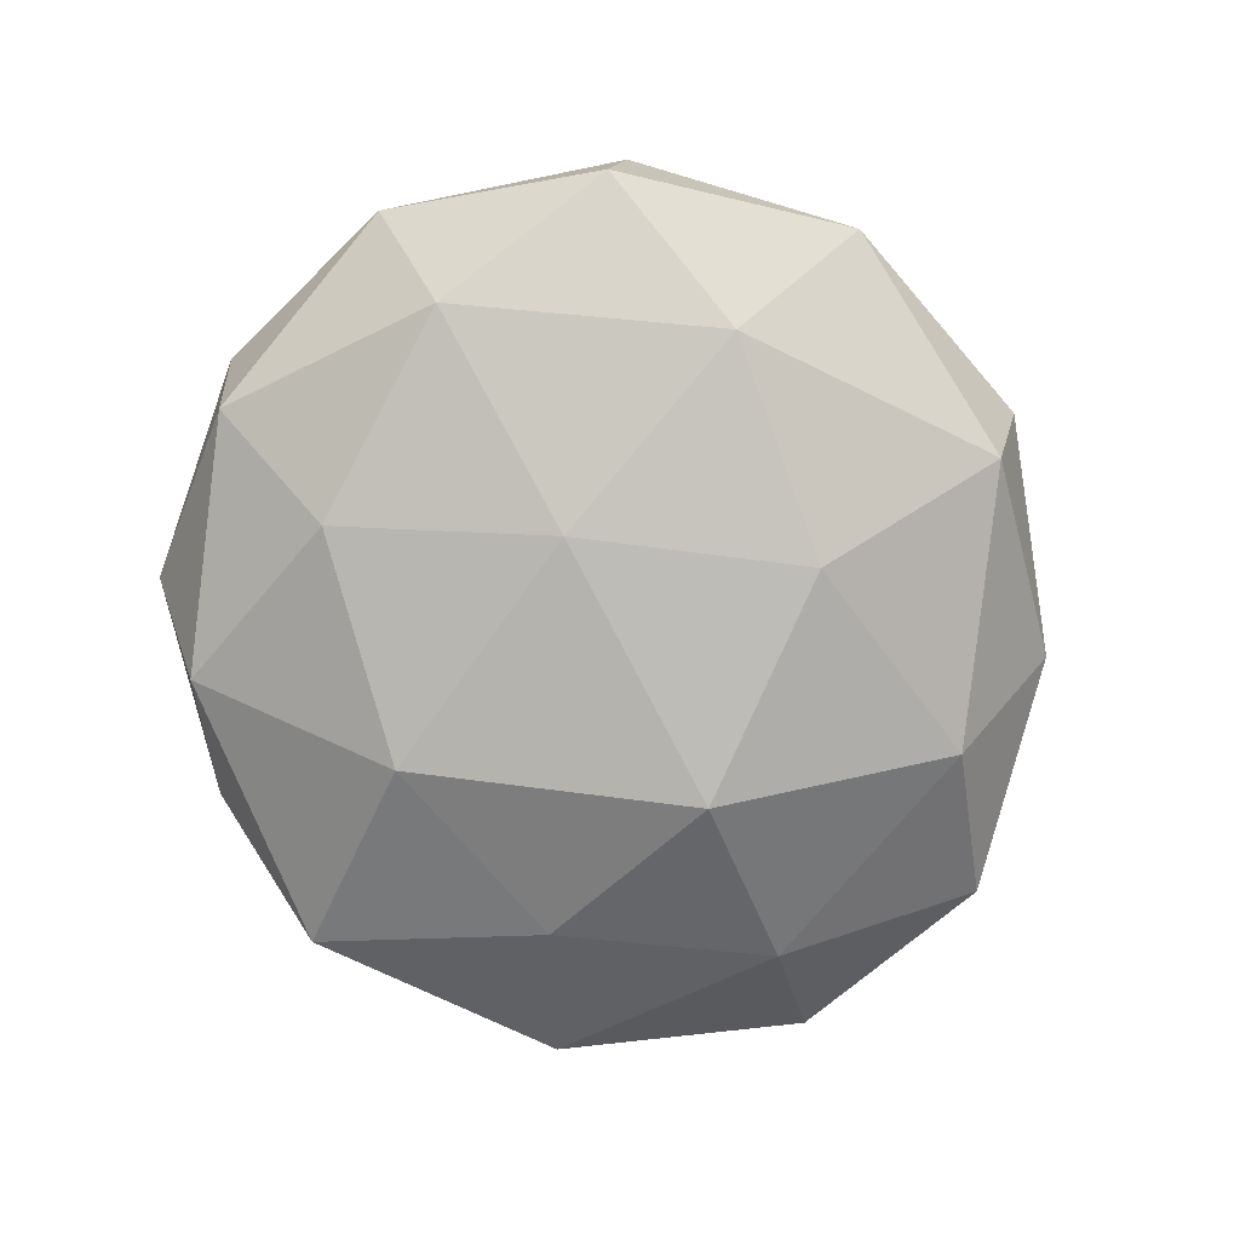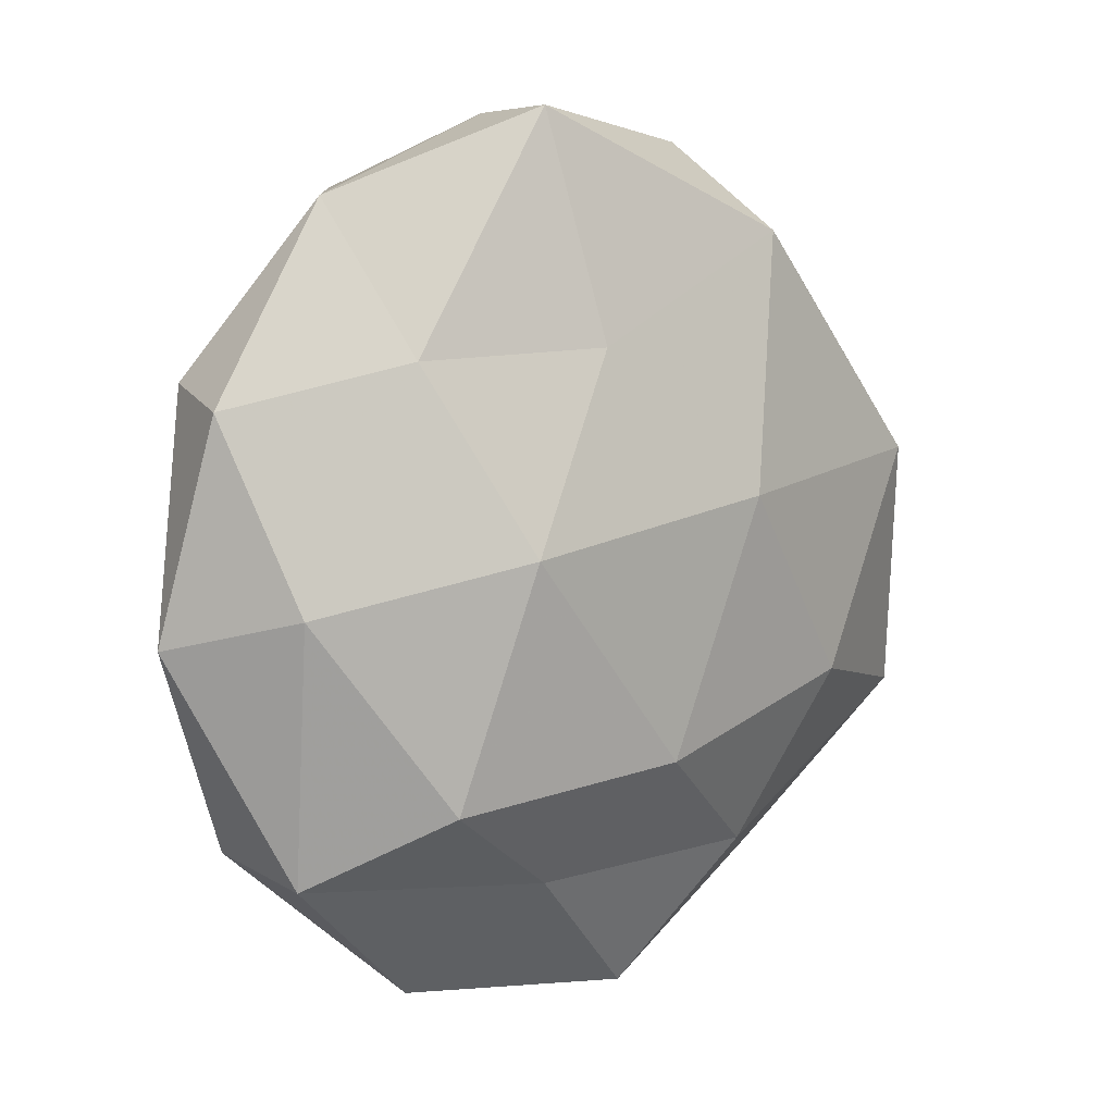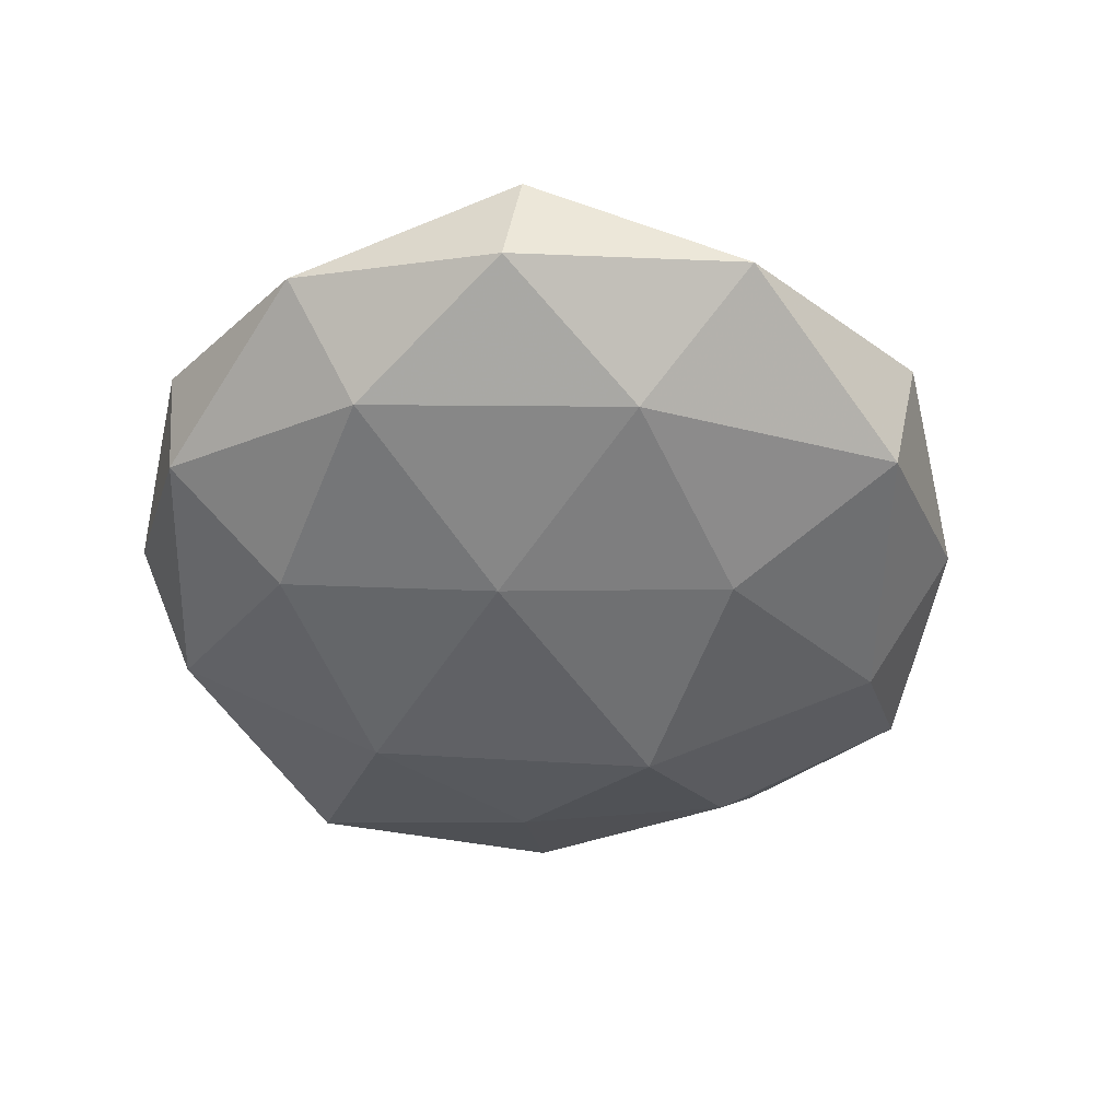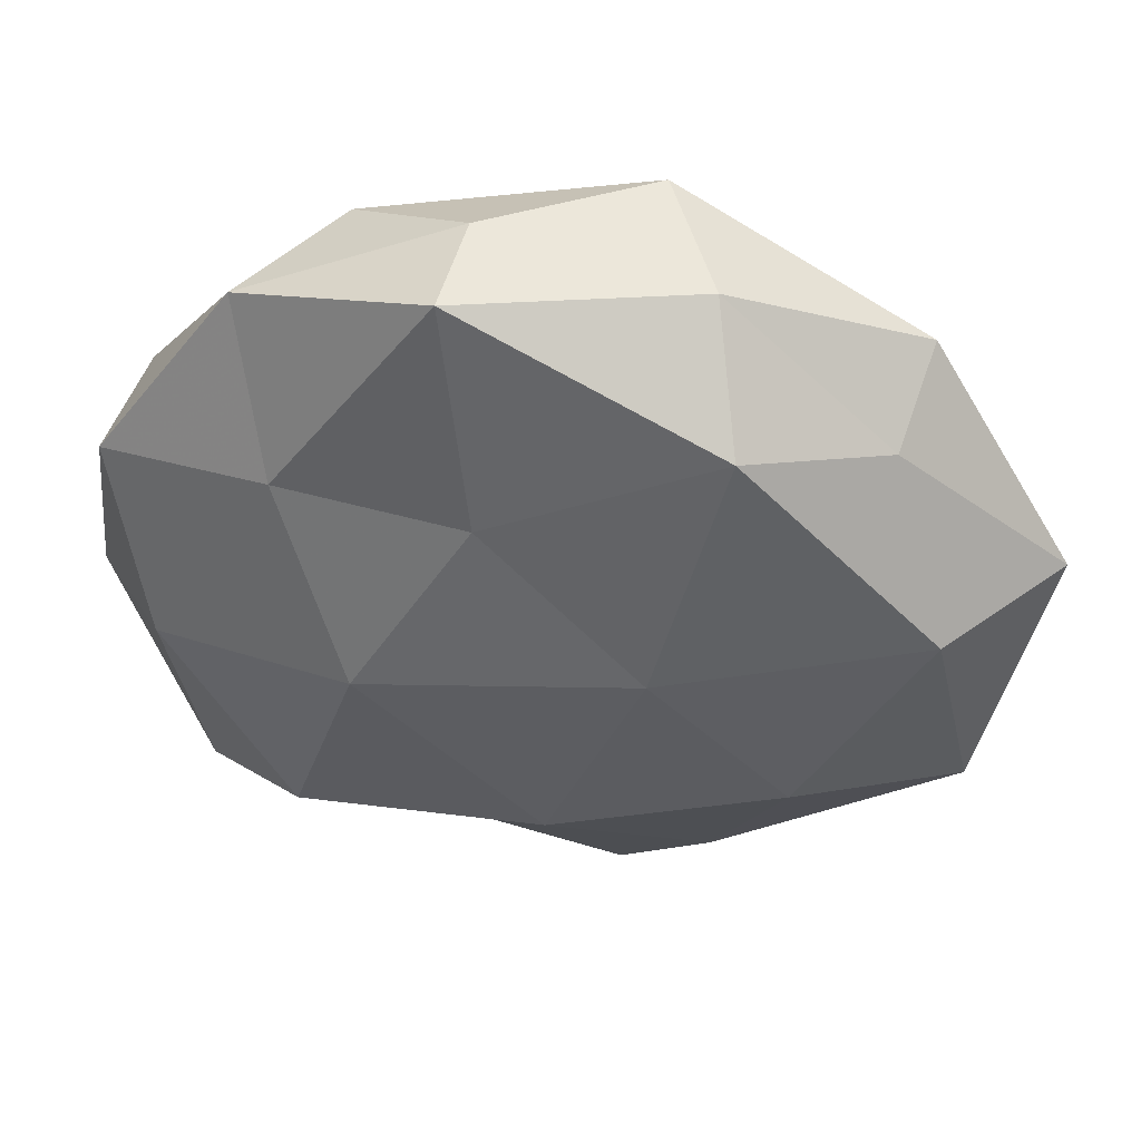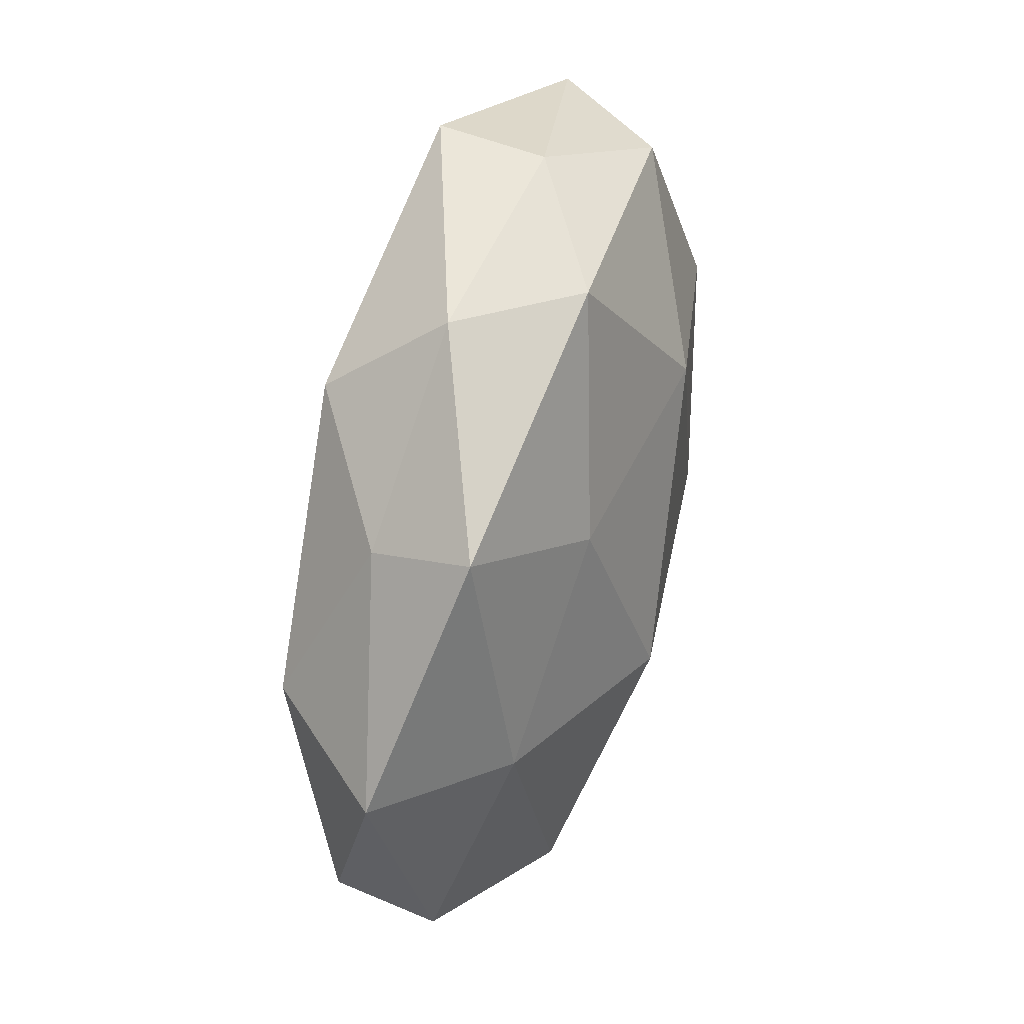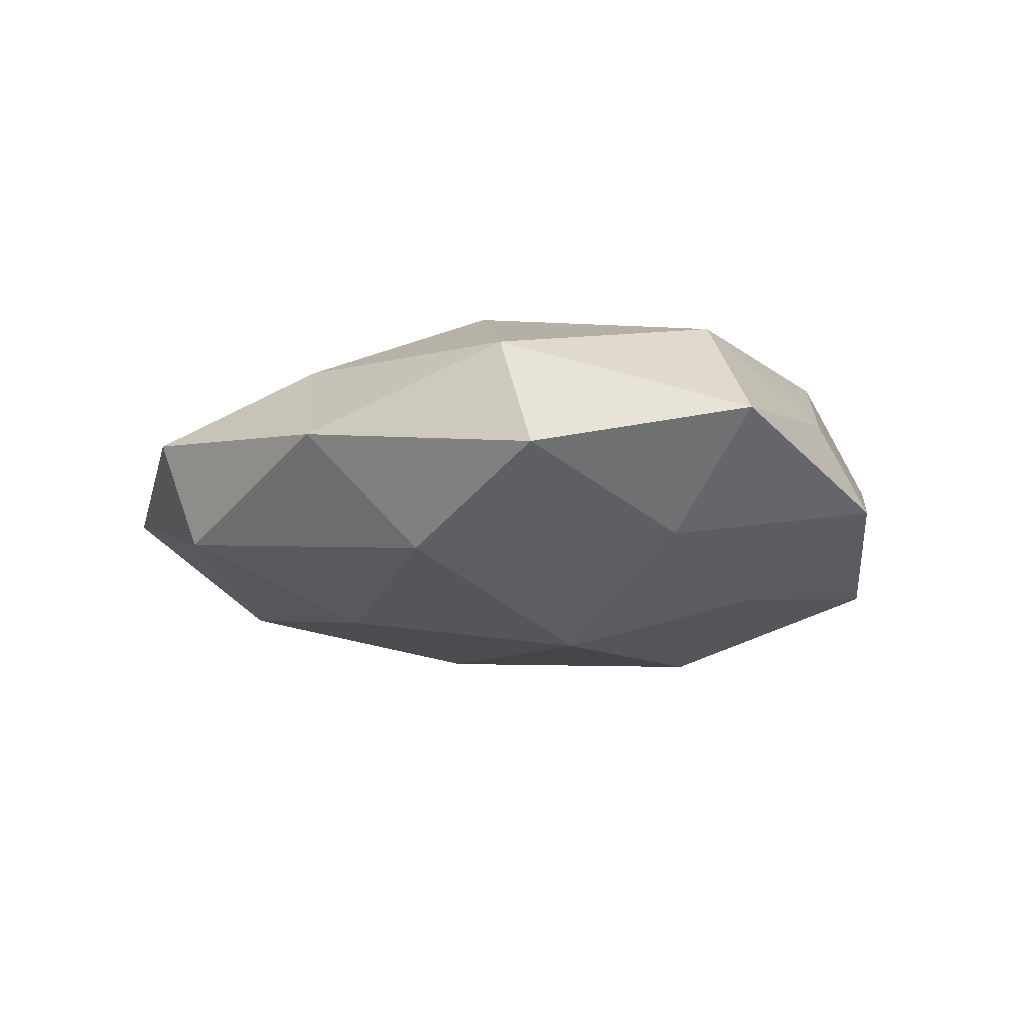
<metadata>
{"format":"obj","ext":"obj","renderer":"f3d","projection":"perspective","resolution":1024,"background":"white","views":[{"elev":-77.4,"azim":-54.8,"up":"+Z"},{"elev":7.7,"azim":-40.9,"up":"+Y"},{"elev":-47.4,"azim":-49.1,"up":"+Z"},{"elev":49.6,"azim":7.0,"up":"+Y"},{"elev":49.8,"azim":105.1,"up":"+Y"},{"elev":-13.3,"azim":70.0,"up":"+Z"}]}
</metadata>
<code>
v -0.04452 -0.03199 -0.005849
v 0.02054 -0.0002634 -0.02356
v -0.009856 0.051 -0.001497
v 0.007931 -0.05509 0.002854
v 0.03987 0.03536 -0.006254
v -0.02454 0.04241 -0.01151
v 0.05334 -0.01847 -0.004556
v 0.0003613 -0.02349 0.02115
v -0.04362 -0.03418 0.007503
v 0.03459 -0.02713 -0.01471
v 0.01982 -0.03731 0.01168
v 0.02442 0.02519 -0.01613
v 0.005569 -0.02641 -0.01943
v 0.01651 0.04803 0.002756
v -0.03094 0.01752 -0.01729
v 0.04367 0.01017 0.01597
v 0.03673 0.03014 0.006239
v 0.04952 -0.02106 0.009009
v -0.007543 0.02458 0.01785
v -0.02168 -0.05204 -0.001917
v 0.03443 -0.04171 -0.0009892
v 0.008692 -0.05038 -0.01072
v -0.05592 -0.007015 -0.000253
v -0.03012 -0.02593 0.01903
v 0.009849 0.05012 -0.01171
v -0.02138 0.002012 0.0224
v -0.01046 -0.03819 0.01031
v -0.04625 -0.003195 0.01327
v -0.003398 0.02689 -0.02134
v -0.01453 -0.004811 -0.02093
v 0.0199 0.03748 0.01673
v -0.02179 -0.03385 -0.01484
v 0.01201 0.006848 0.0227
v -0.03561 0.04149 0.002027
v -0.03065 0.02366 0.01292
v -0.05191 0.01879 0.005264
v 0.02882 -0.01611 0.01889
v 0.04364 0.005085 -0.01224
v -0.01148 0.05155 0.01168
v -0.04819 0.02109 -0.007192
v -0.04384 -0.007745 -0.01391
v 0.05749 0.009531 0.001433
f 10 13 2
f 14 17 5
f 20 9 1
f 21 10 7
f 4 21 11
f 21 7 18
f 21 18 11
f 22 13 10
f 4 20 22
f 4 22 21
f 22 10 21
f 1 9 23
f 3 25 6
f 25 5 12
f 3 14 25
f 14 5 25
f 24 8 26
f 4 11 27
f 11 8 27
f 4 27 20
f 27 9 20
f 27 8 24
f 27 24 9
f 9 28 23
f 9 24 28
f 26 28 24
f 29 12 2
f 6 29 15
f 25 29 6
f 25 12 29
f 30 2 13
f 29 2 30
f 15 29 30
f 14 31 17
f 17 31 16
f 20 1 32
f 22 32 13
f 20 32 22
f 13 32 30
f 8 33 26
f 26 33 19
f 31 33 16
f 31 19 33
f 3 6 34
f 19 35 26
f 35 28 26
f 23 28 36
f 35 36 28
f 34 36 35
f 11 37 8
f 11 18 37
f 37 18 16
f 8 37 33
f 16 33 37
f 10 2 38
f 7 10 38
f 38 2 12
f 12 5 38
f 3 39 14
f 39 31 14
f 39 19 31
f 3 34 39
f 39 35 19
f 34 35 39
f 6 15 40
f 6 40 34
f 36 40 23
f 34 40 36
f 23 41 1
f 30 41 15
f 32 1 41
f 32 41 30
f 40 15 41
f 40 41 23
f 5 17 42
f 16 42 17
f 18 7 42
f 18 42 16
f 5 42 38
f 38 42 7

</code>
